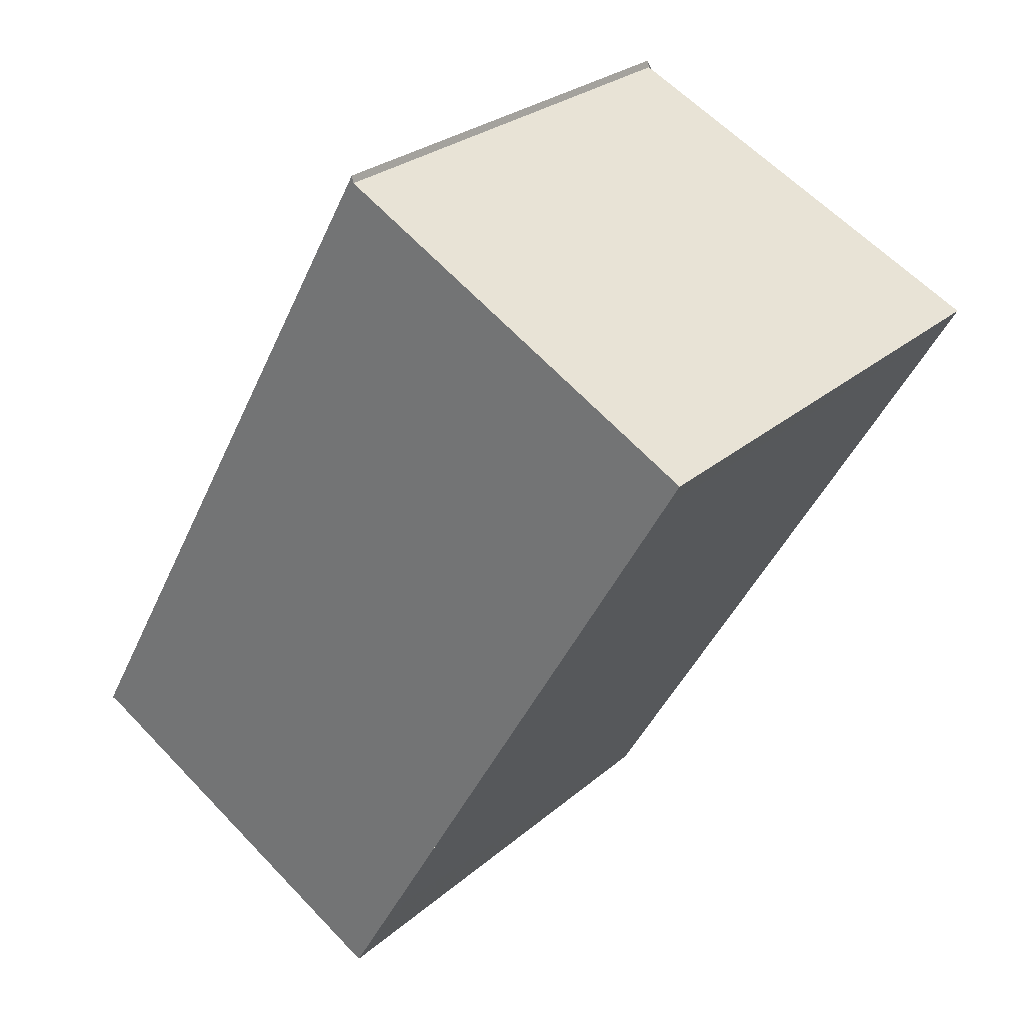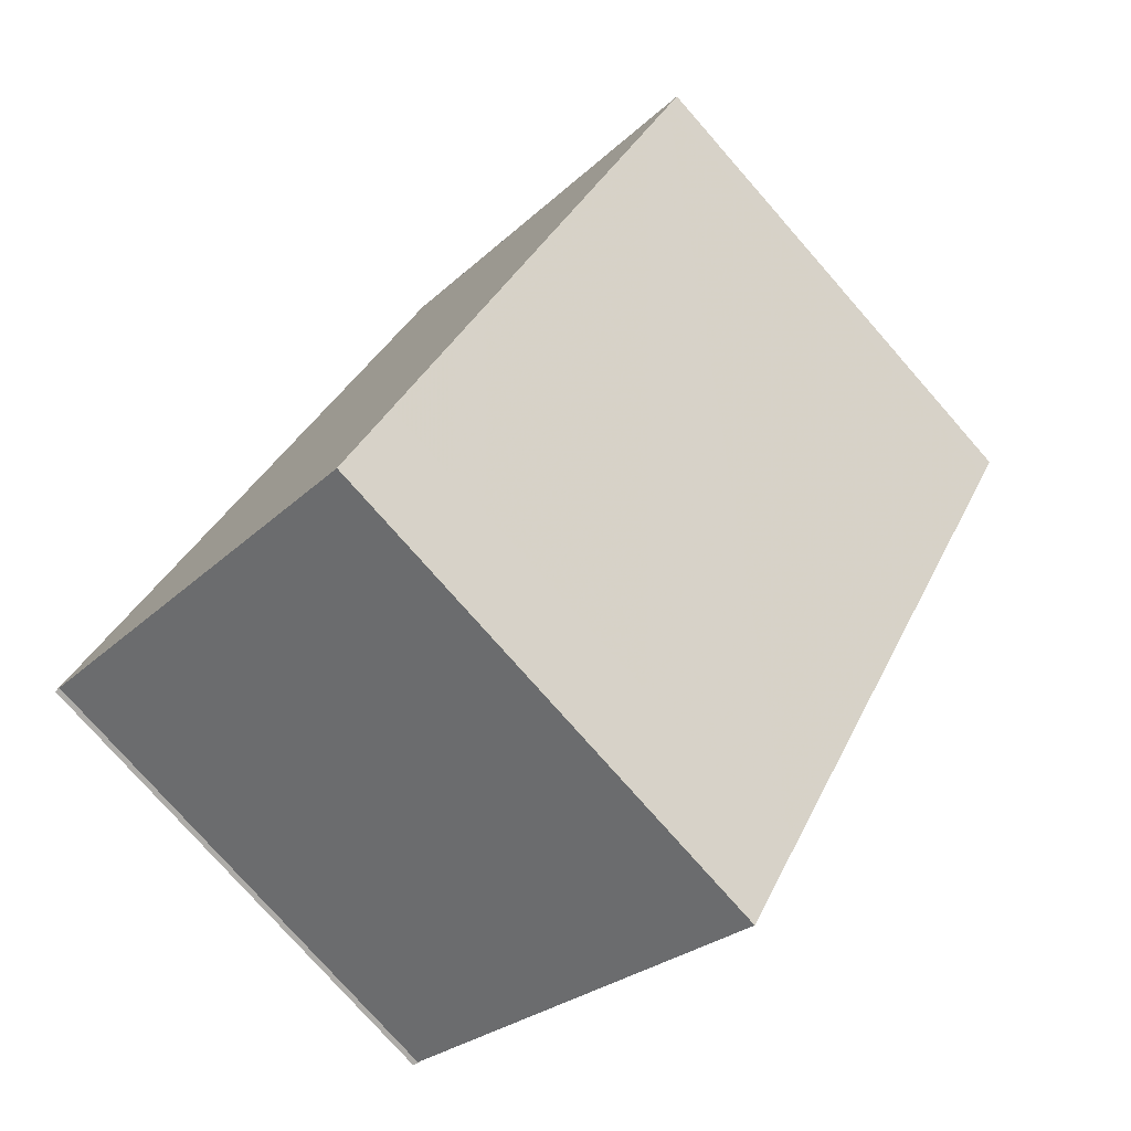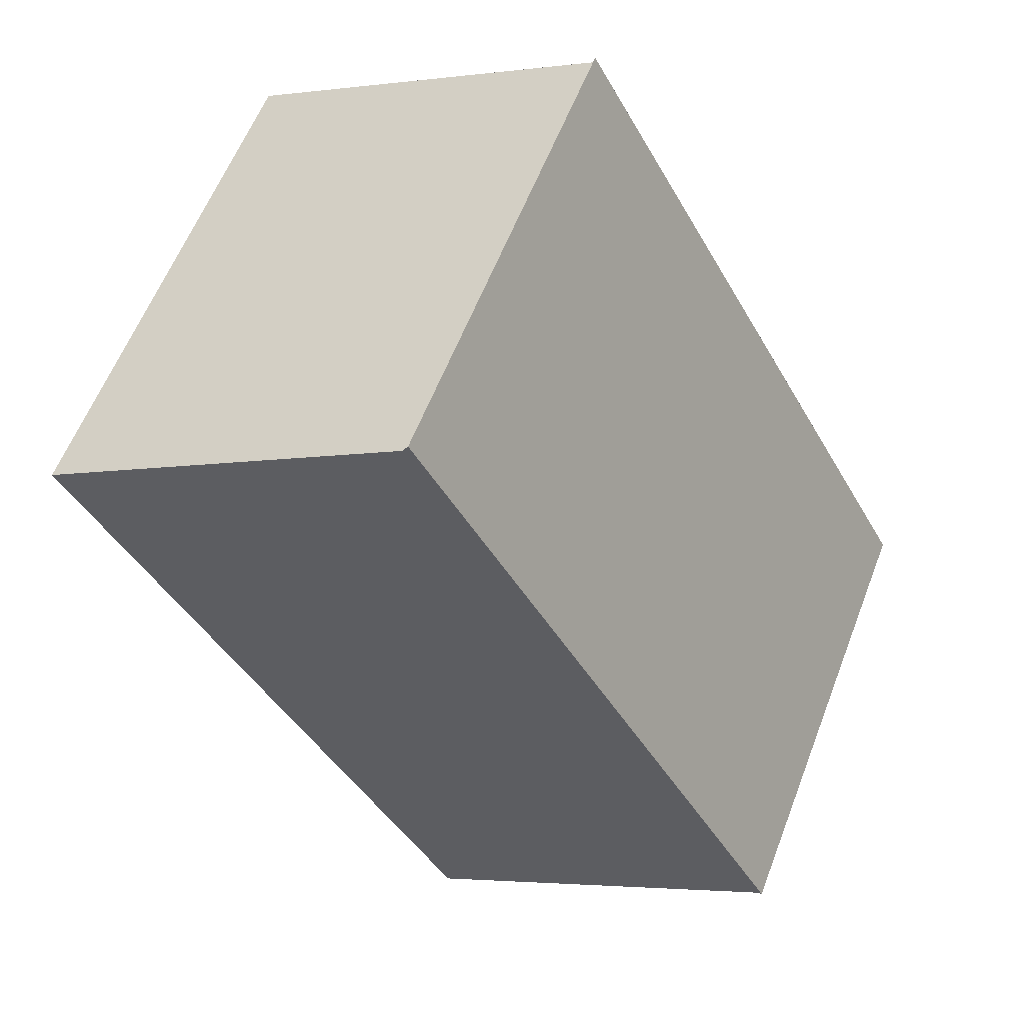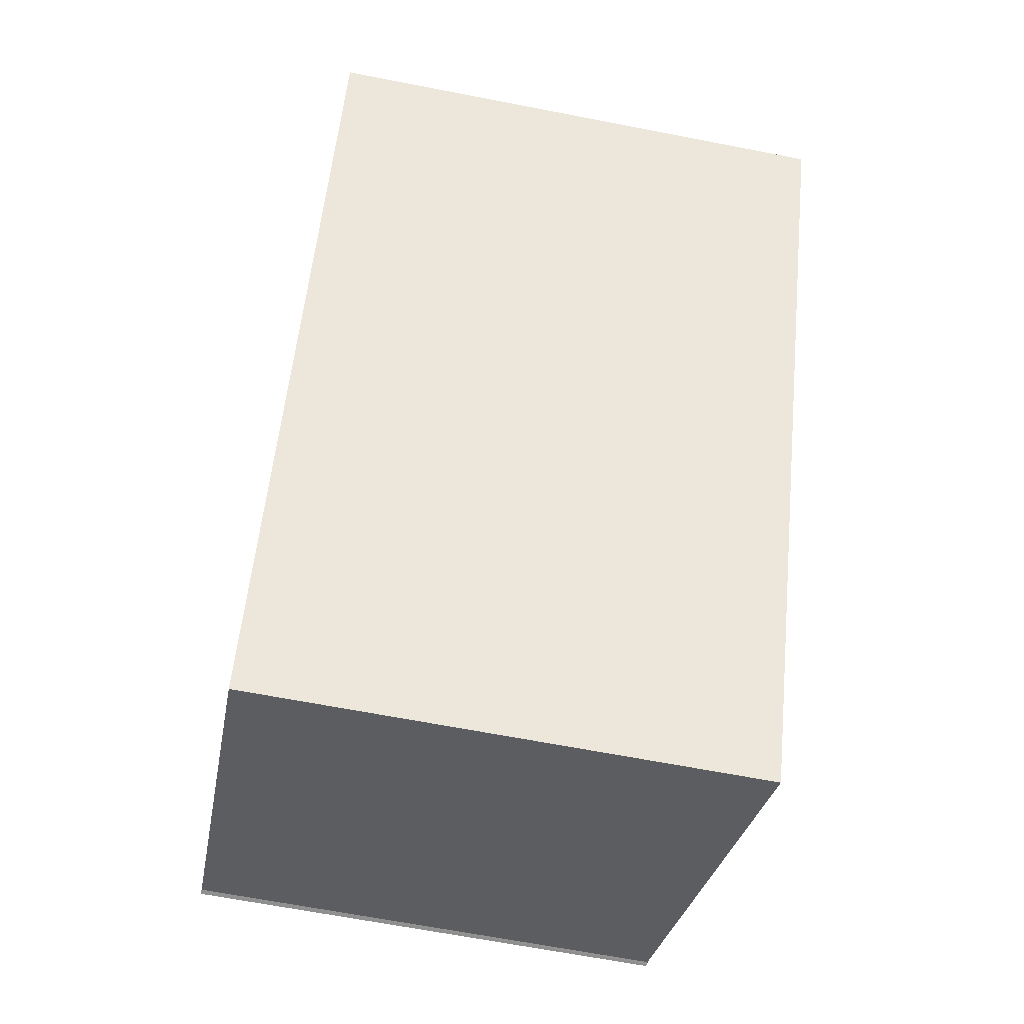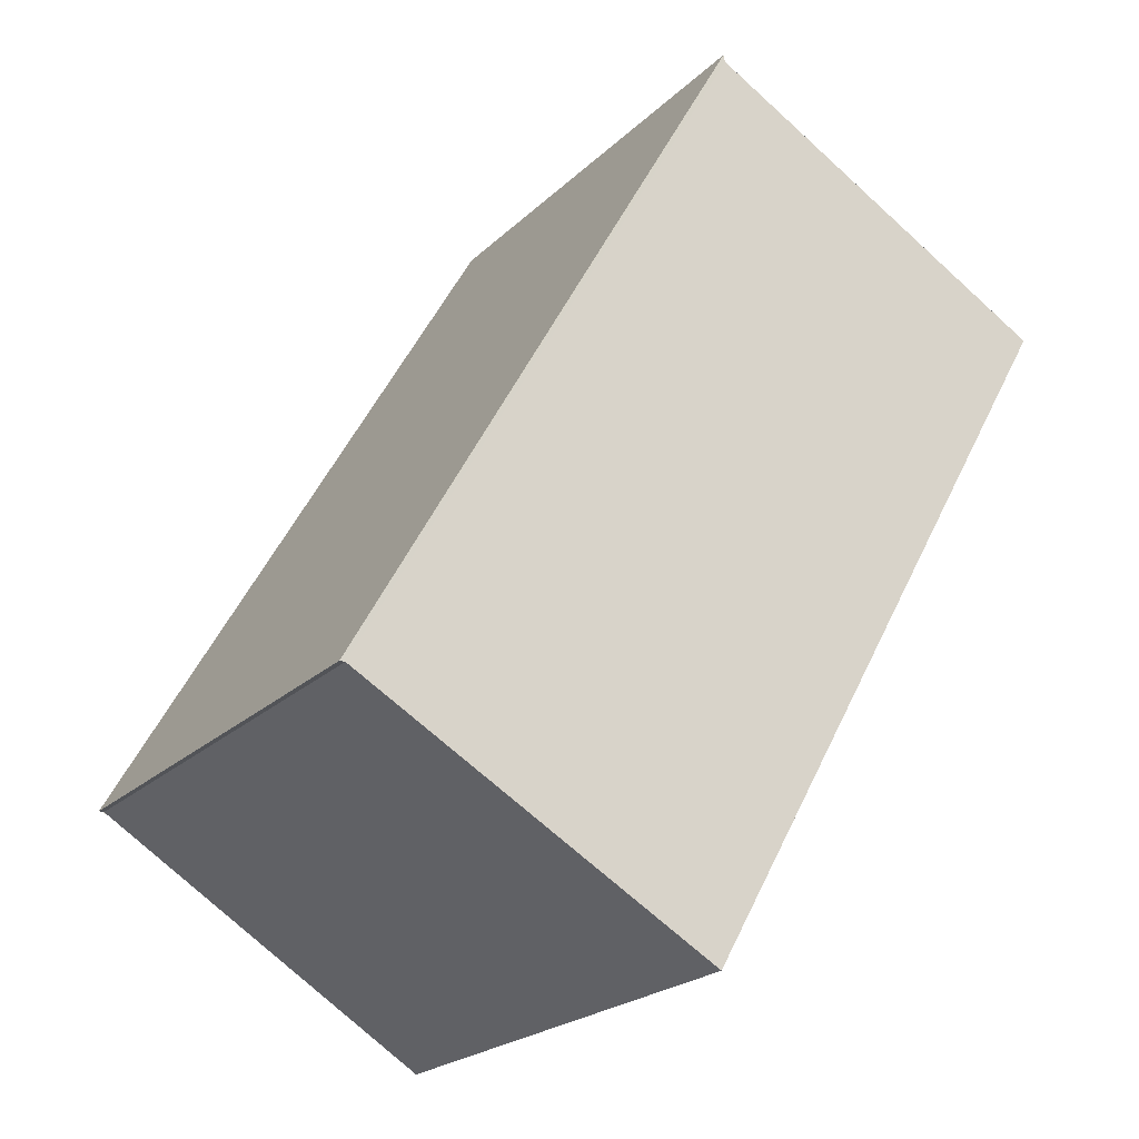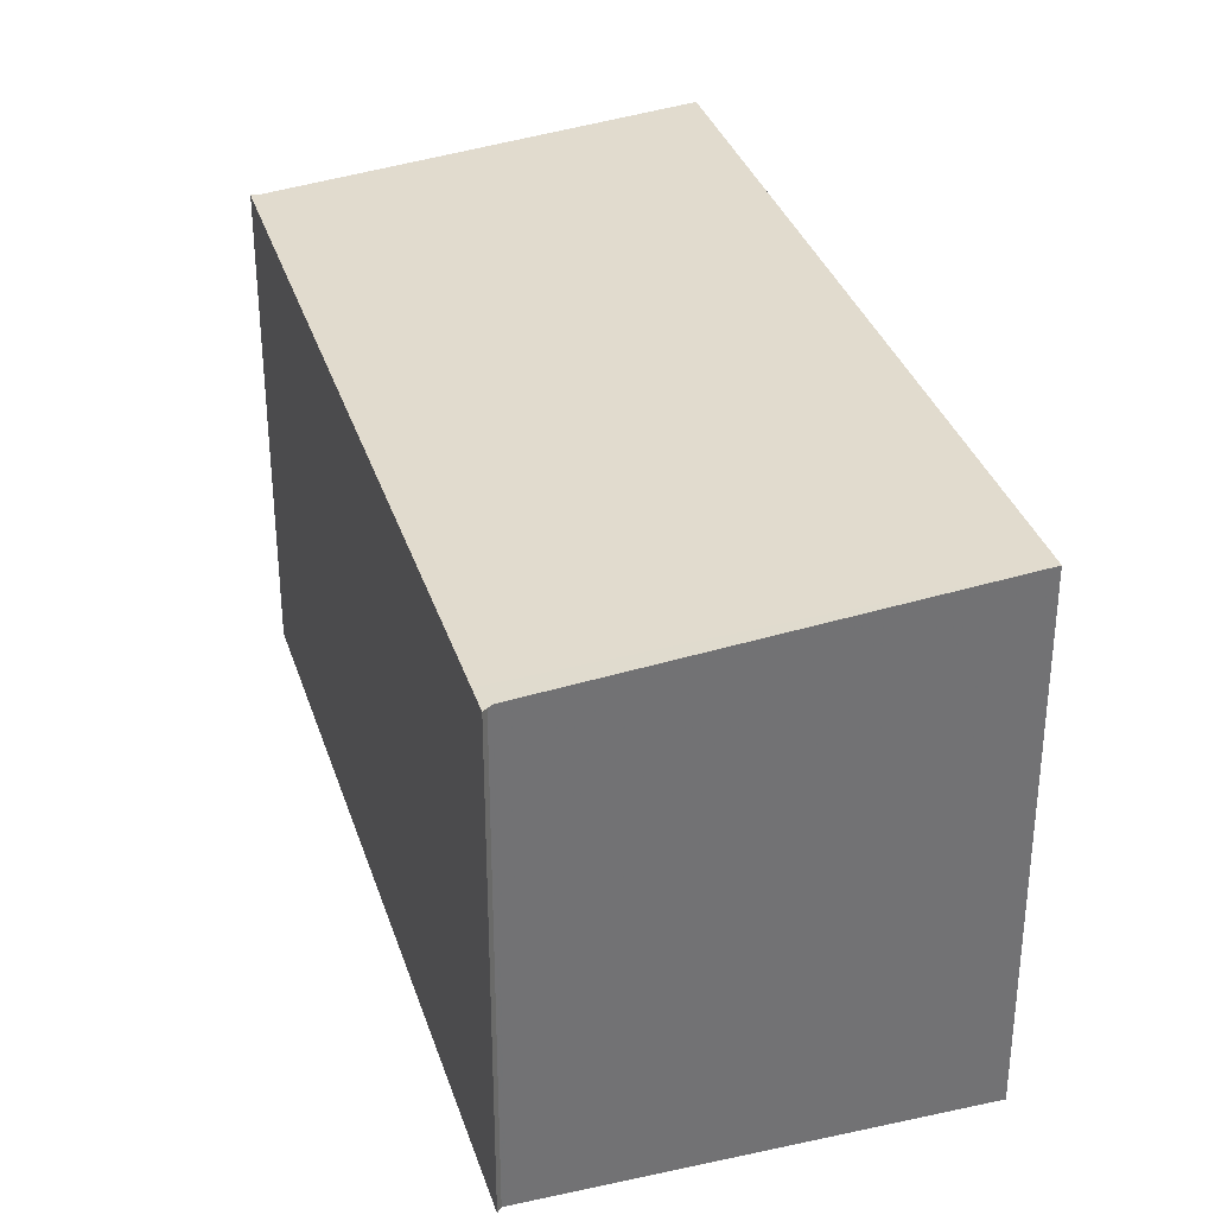
<metadata>
{"format":"obj","ext":"obj","renderer":"f3d","projection":"perspective","resolution":1024,"background":"white","views":[{"elev":26.9,"azim":-142.6,"up":"+Y"},{"elev":-77.1,"azim":-138.7,"up":"+Y"},{"elev":59.3,"azim":21.0,"up":"+Y"},{"elev":-65.1,"azim":-101.1,"up":"+Y"},{"elev":-22.5,"azim":147.3,"up":"+Y"},{"elev":34.6,"azim":-167.7,"up":"+Z"}]}
</metadata>
<code>
v -1179 -2344 2.326
v -1177 -2343 2.166
v -1177 -2343 2.164
v -1175 -2346 2.157
v -1175 -2346 2.159
v -1177 -2347 2.317
v -1177 -2343 2.164
v -1179 -2344 2.326
v -1177 -2343 2.168
v -1175 -2346 2.161
v -1177 -2343 2.168
v -1175 -2346 2.158
v -1175 -2346 2.157
v -1177 -2347 2.317
v -1176 -2347 2.221
v -1179 -2344 2.324
v -1179 -2344 2.324
v -1177 -2347 2.318
v -1179 -2344 2.324
v -1179 -2344 2.326
v -1179 -2344 -4.441e-16
v -1179 -2344 0
v -1177 -2343 2.164
v -1177 -2343 2.166
v -1177 -2343 -4.441e-16
v -1177 -2343 0
v -1177 -2343 2.164
v -1177 -2343 2.164
v -1177 -2343 0
v -1177 -2343 0
v -1175 -2346 2.158
v -1175 -2346 2.157
v -1175 -2346 0
v -1175 -2346 0
v -1175 -2346 2.161
v -1175 -2346 2.159
v -1175 -2346 0
v -1175 -2346 0
v -1177 -2347 2.317
v -1177 -2347 2.317
v -1177 -2347 0
v -1177 -2347 0
v -1175 -2346 2.157
v -1177 -2343 2.164
v -1177 -2343 0
v -1175 -2346 0
v -1179 -2344 2.326
v -1179 -2344 2.326
v -1179 -2344 0
v -1179 -2344 -4.441e-16
v -1176 -2347 2.221
v -1175 -2346 2.161
v -1175 -2346 0
v -1176 -2347 0
v -1177 -2343 2.166
v -1177 -2343 2.168
v -1177 -2343 0
v -1177 -2343 -4.441e-16
v -1175 -2346 2.159
v -1175 -2346 2.158
v -1175 -2346 0
v -1175 -2346 0
v -1175 -2346 2.157
v -1175 -2346 2.157
v -1175 -2346 0
v -1175 -2346 0
v -1177 -2347 2.318
v -1177 -2347 2.317
v -1177 -2347 0
v -1177 -2347 0
v -1177 -2347 2.317
v -1176 -2347 2.221
v -1176 -2347 0
v -1177 -2347 0
v -1177 -2343 2.168
v -1179 -2344 2.324
v -1179 -2344 0
v -1177 -2343 0
v -1179 -2344 2.326
v -1177 -2347 2.318
v -1177 -2347 0
v -1179 -2344 0
v -1179 -2344 0
v -1177 -2343 0
v -1177 -2343 0
v -1175 -2346 0
v -1175 -2346 0
v -1177 -2347 0
f 17 8 1 16
f 15 6 14
f 13 4 12
f 11 2 3 7 9
f 12 5 10 9 7 13
f 18 8 17
f 16 11 9 17
f 17 9 10 15 14 18
f 20 21 22 19
f 24 25 26 23
f 28 29 30 27
f 32 33 34 31
f 36 37 38 35
f 40 41 42 39
f 44 45 46 43
f 48 49 50 47
f 52 53 54 51
f 56 57 58 55
f 60 61 62 59
f 64 65 66 63
f 68 69 70 67
f 72 73 74 71
f 76 77 78 75
f 80 81 82 79
f 84 85 86 87 88 83

</code>
